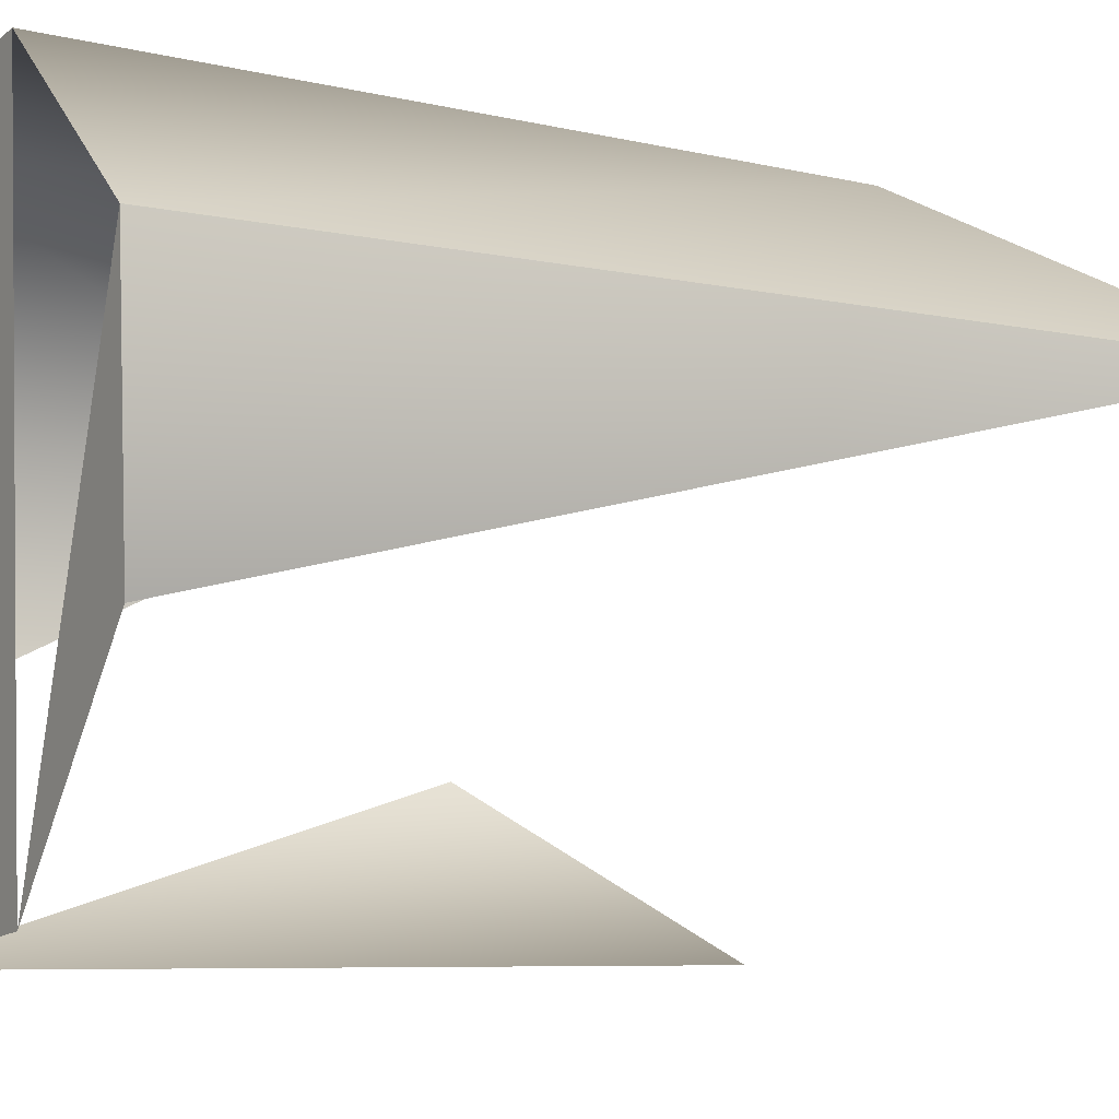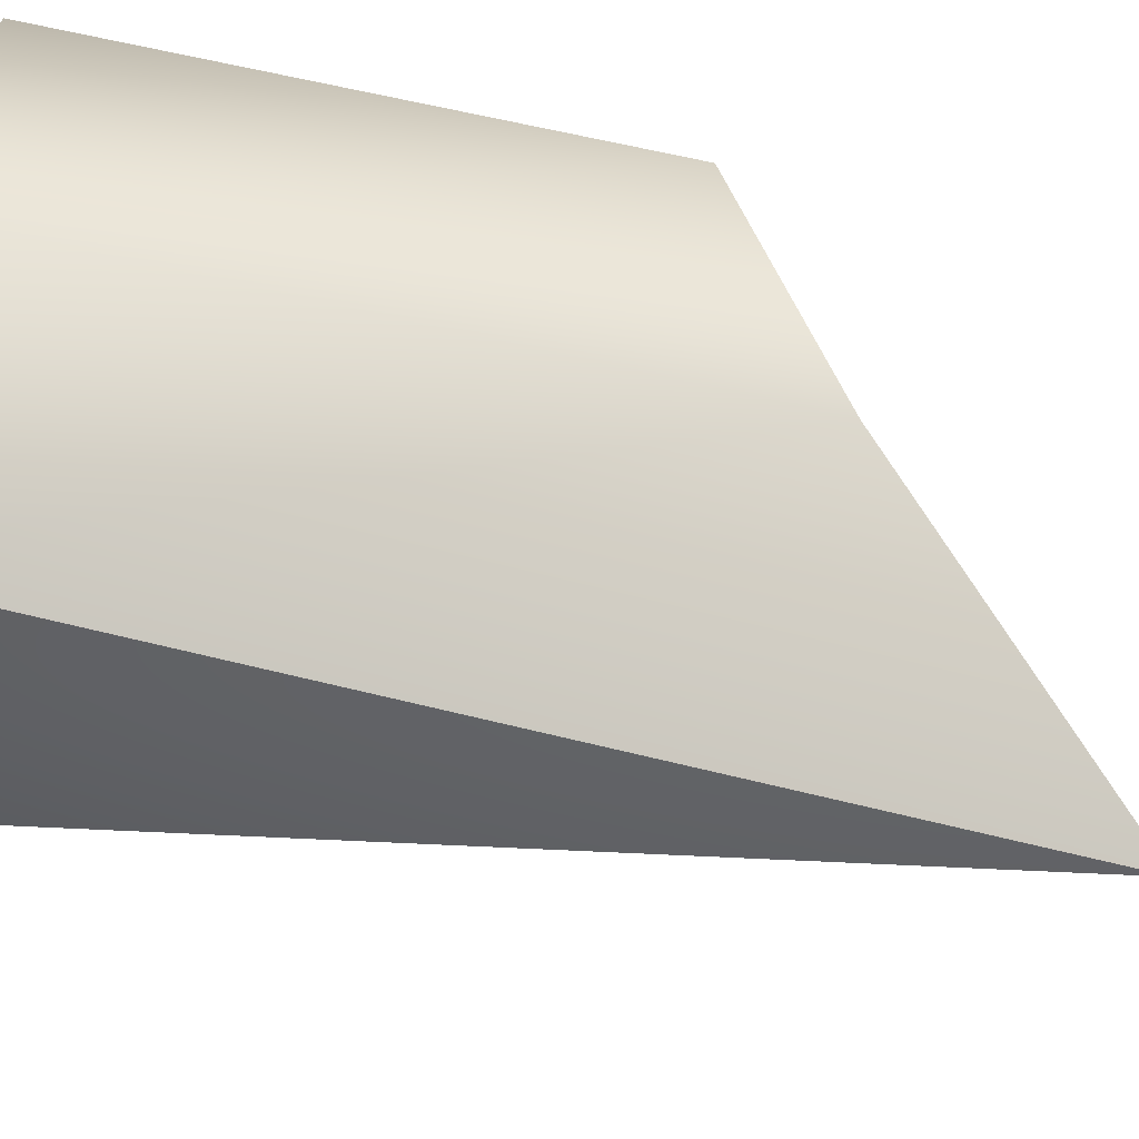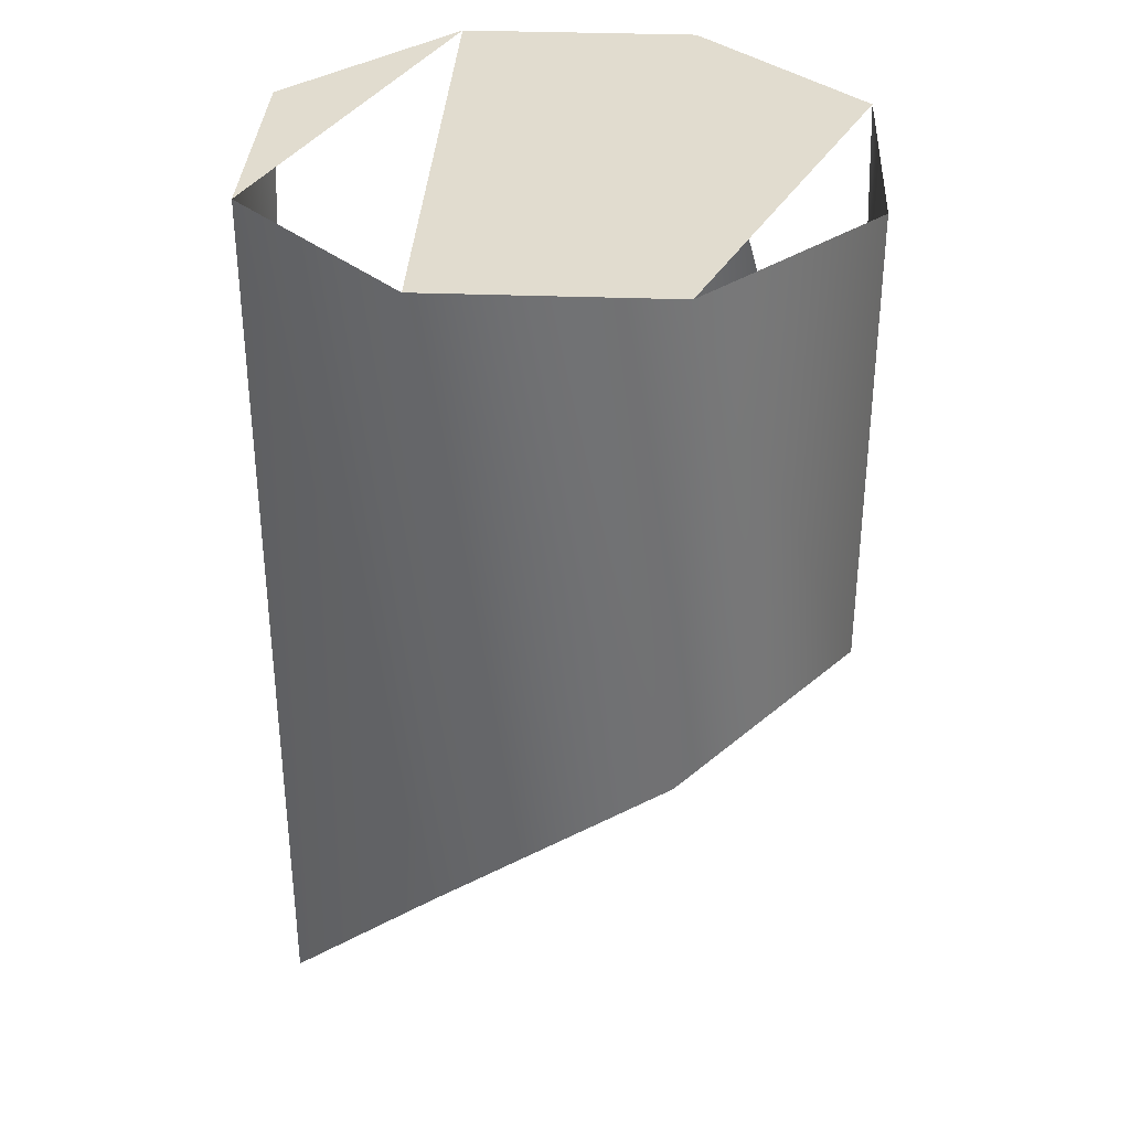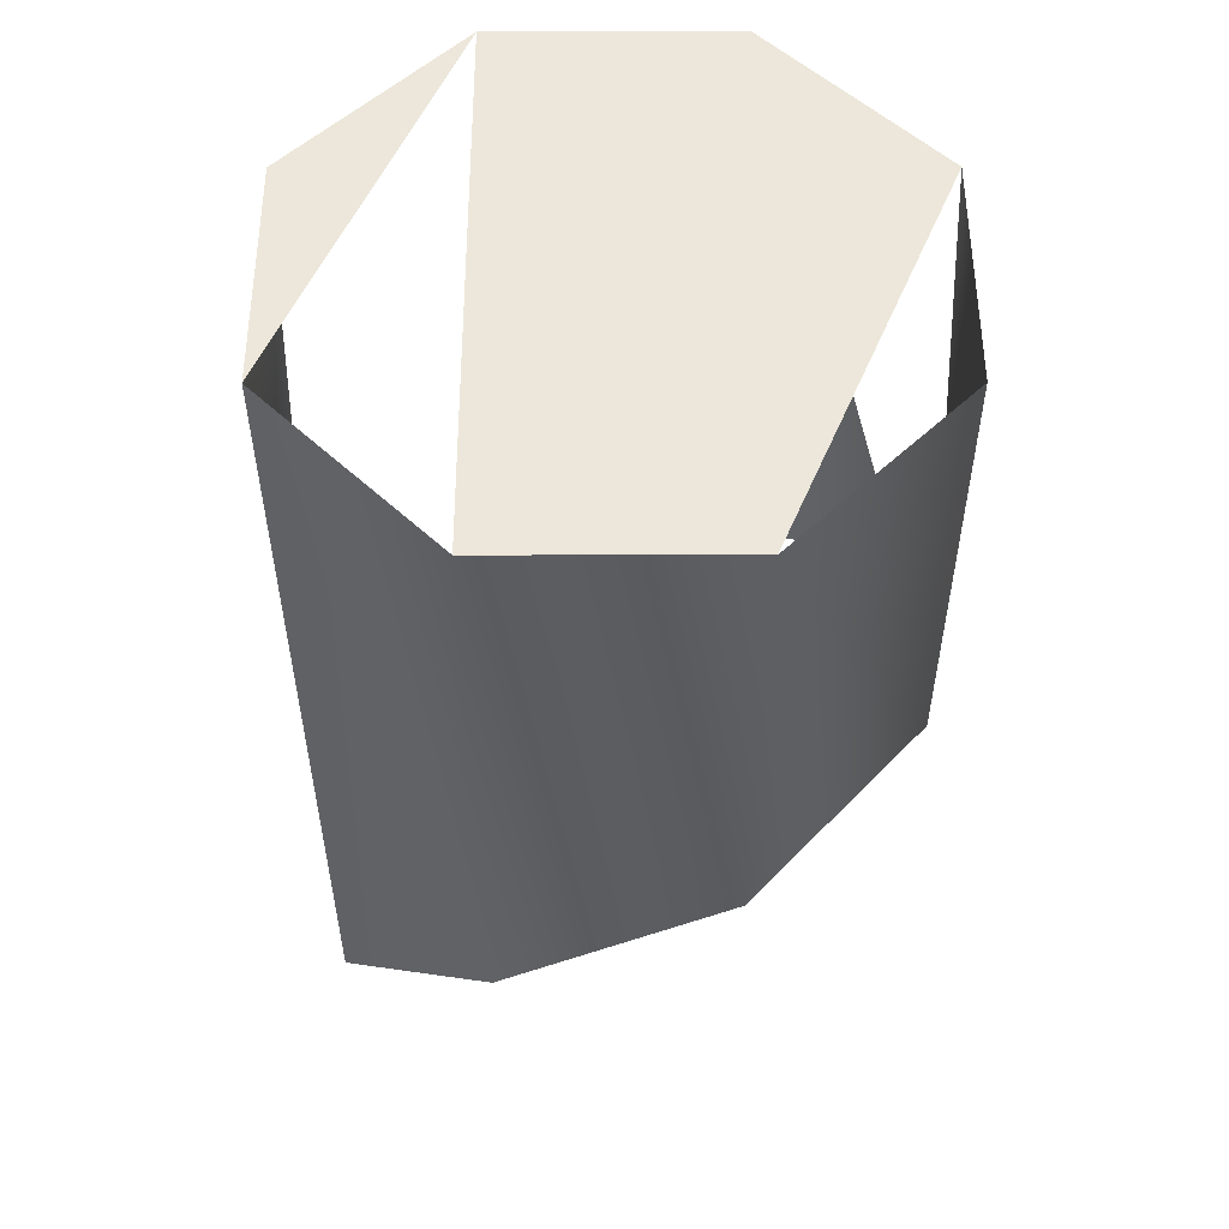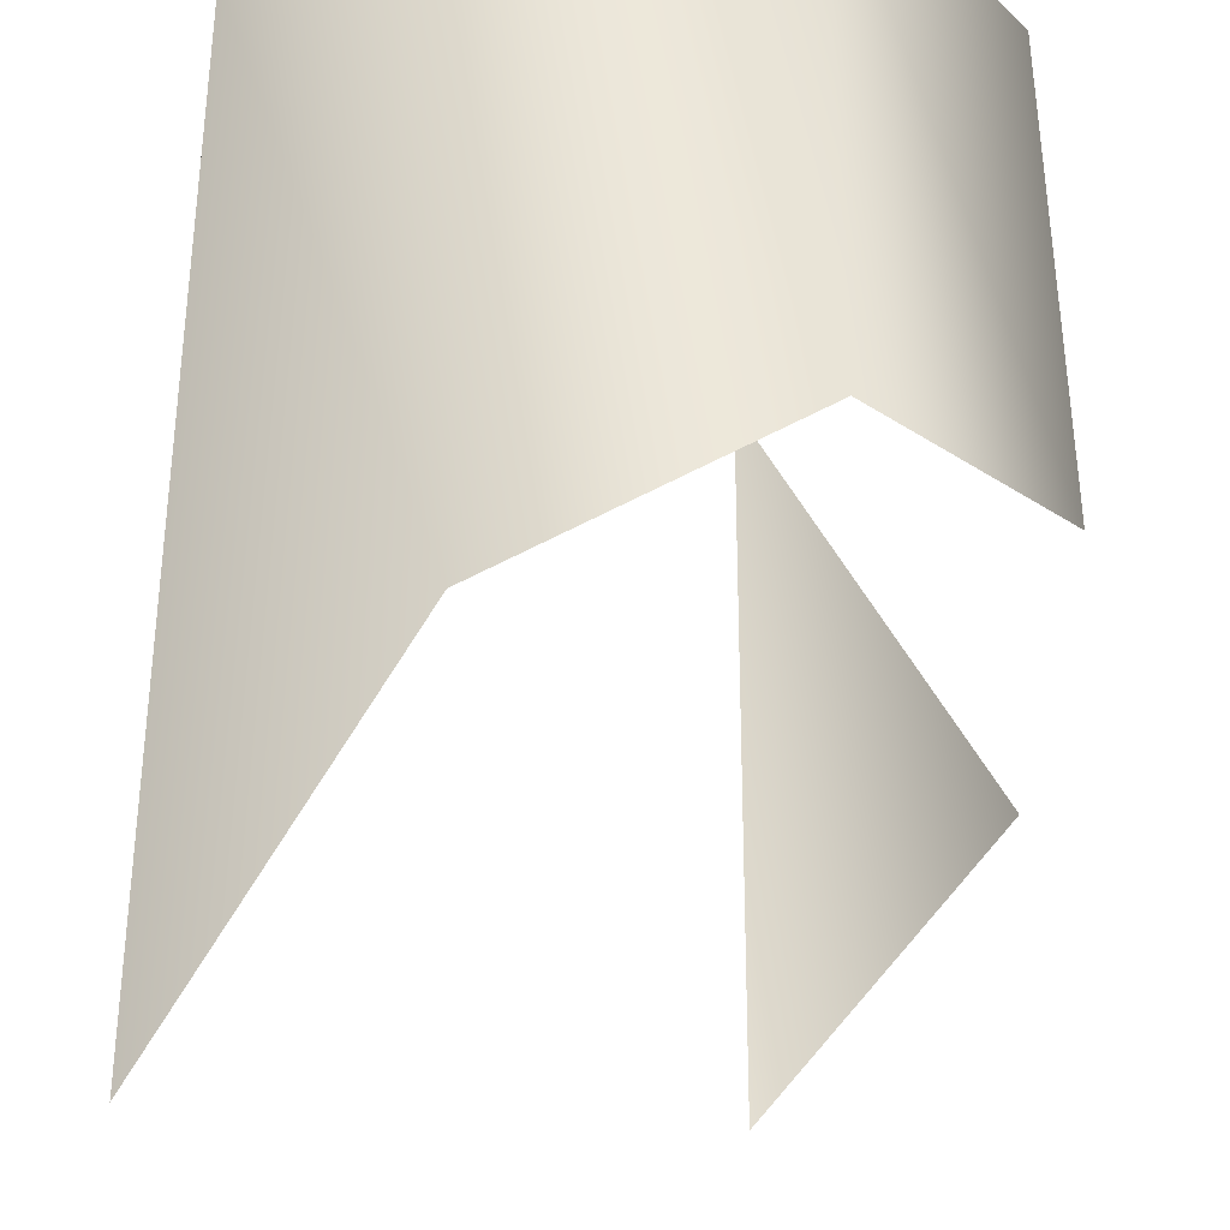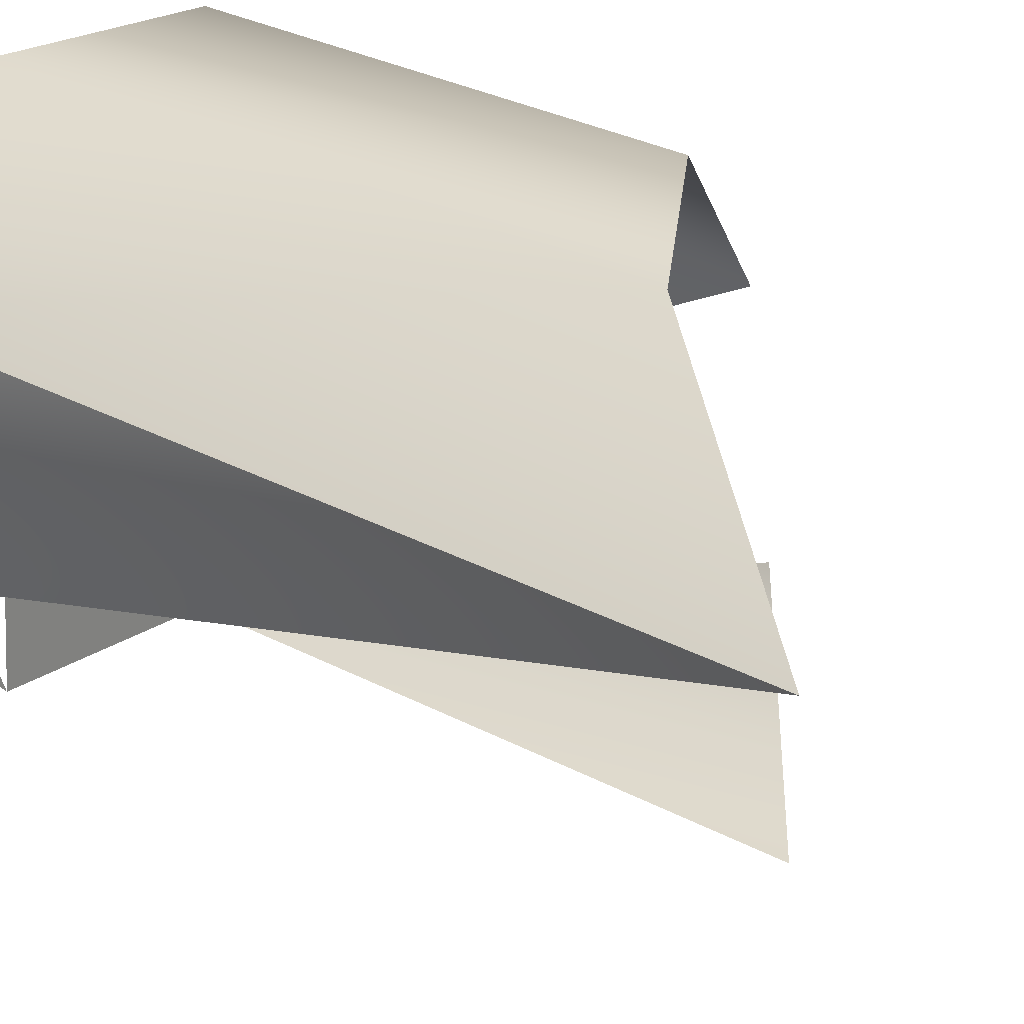
<metadata>
{"format":"obj","ext":"obj","renderer":"f3d","projection":"perspective","resolution":1024,"background":"white","views":[{"elev":-8.3,"azim":-120.4,"up":"+Z"},{"elev":44.8,"azim":-72.8,"up":"+Z"},{"elev":34.2,"azim":7.4,"up":"+Y"},{"elev":53.4,"azim":4.4,"up":"+Y"},{"elev":50.2,"azim":-0.2,"up":"+Z"},{"elev":27.9,"azim":-50.2,"up":"+Z"}]}
</metadata>
<code>
v 0.4894 -0.7366 0.2086
v 0.4886 -0.7006 0.1993
v 0.4965 -0.7271 0.2142
v 0.4893 -0.7006 0.2086
v 0.4947 -0.7006 0.1922
v 0.5037 -0.7271 0.192
v 0.5056 -0.7209 0.2137
v 0.4964 -0.7006 0.2147
v 0.504 -0.7006 0.1915
v 0.5108 -0.7209 0.1977
v 0.5057 -0.7006 0.214
v 0.5118 -0.7191 0.2069
v 0.5111 -0.7006 0.1976
v 0.5118 -0.7006 0.2069
f 2 1 4
f 4 1 2
f 4 1 3
f 3 1 4
f 4 5 2
f 2 5 4
f 4 3 8
f 8 3 4
f 8 3 7
f 7 3 8
f 5 8 9
f 9 8 5
f 9 10 6
f 6 10 9
f 8 7 11
f 11 7 8
f 9 8 11
f 11 8 9
f 12 11 7
f 7 11 12
f 9 11 13
f 13 11 9
f 14 11 12
f 12 11 14
f 13 14 12
f 12 14 13

</code>
